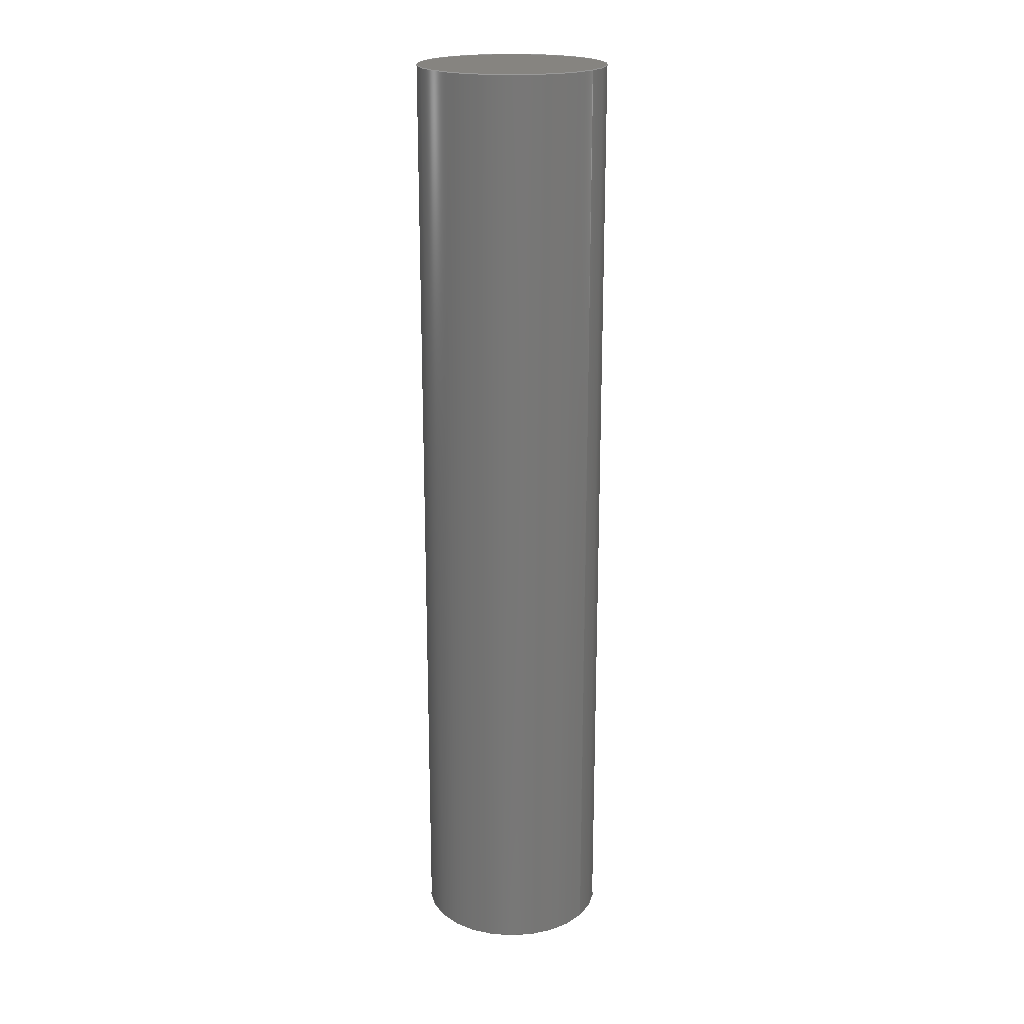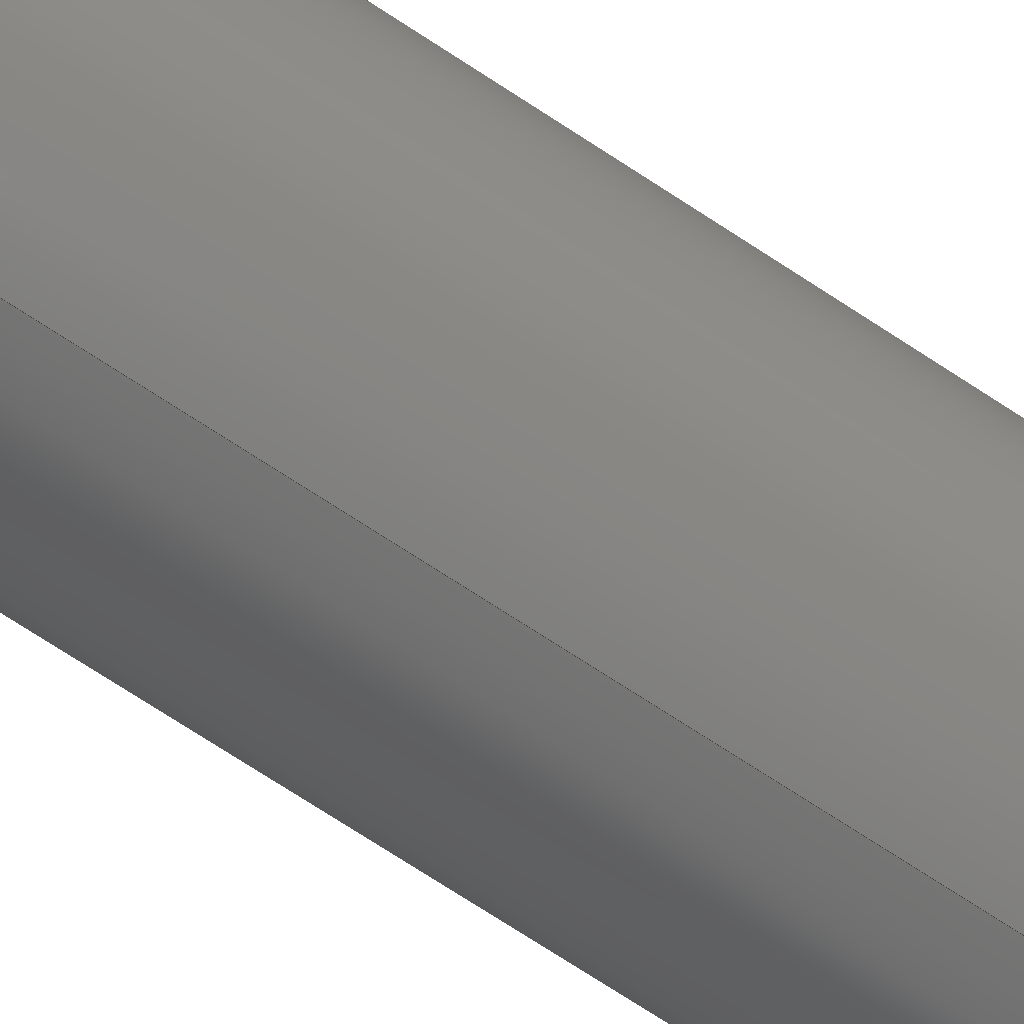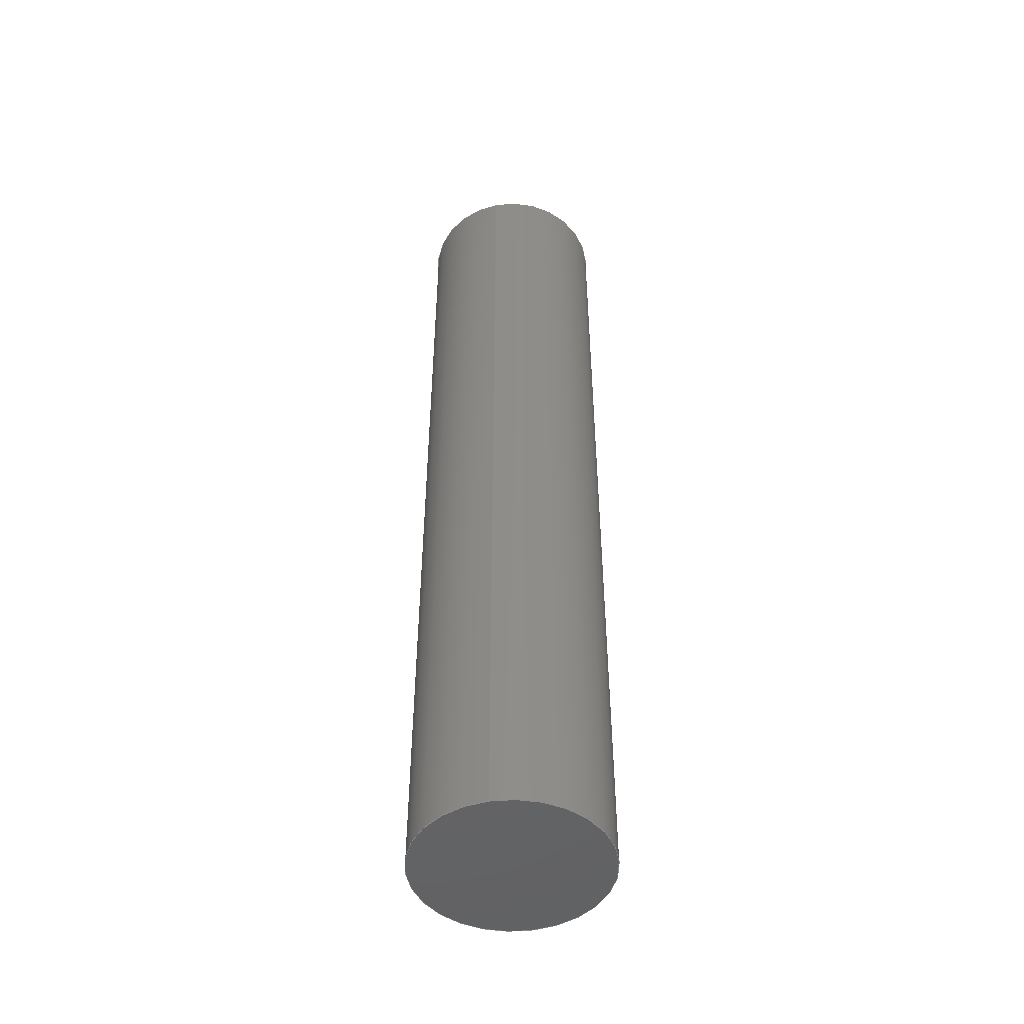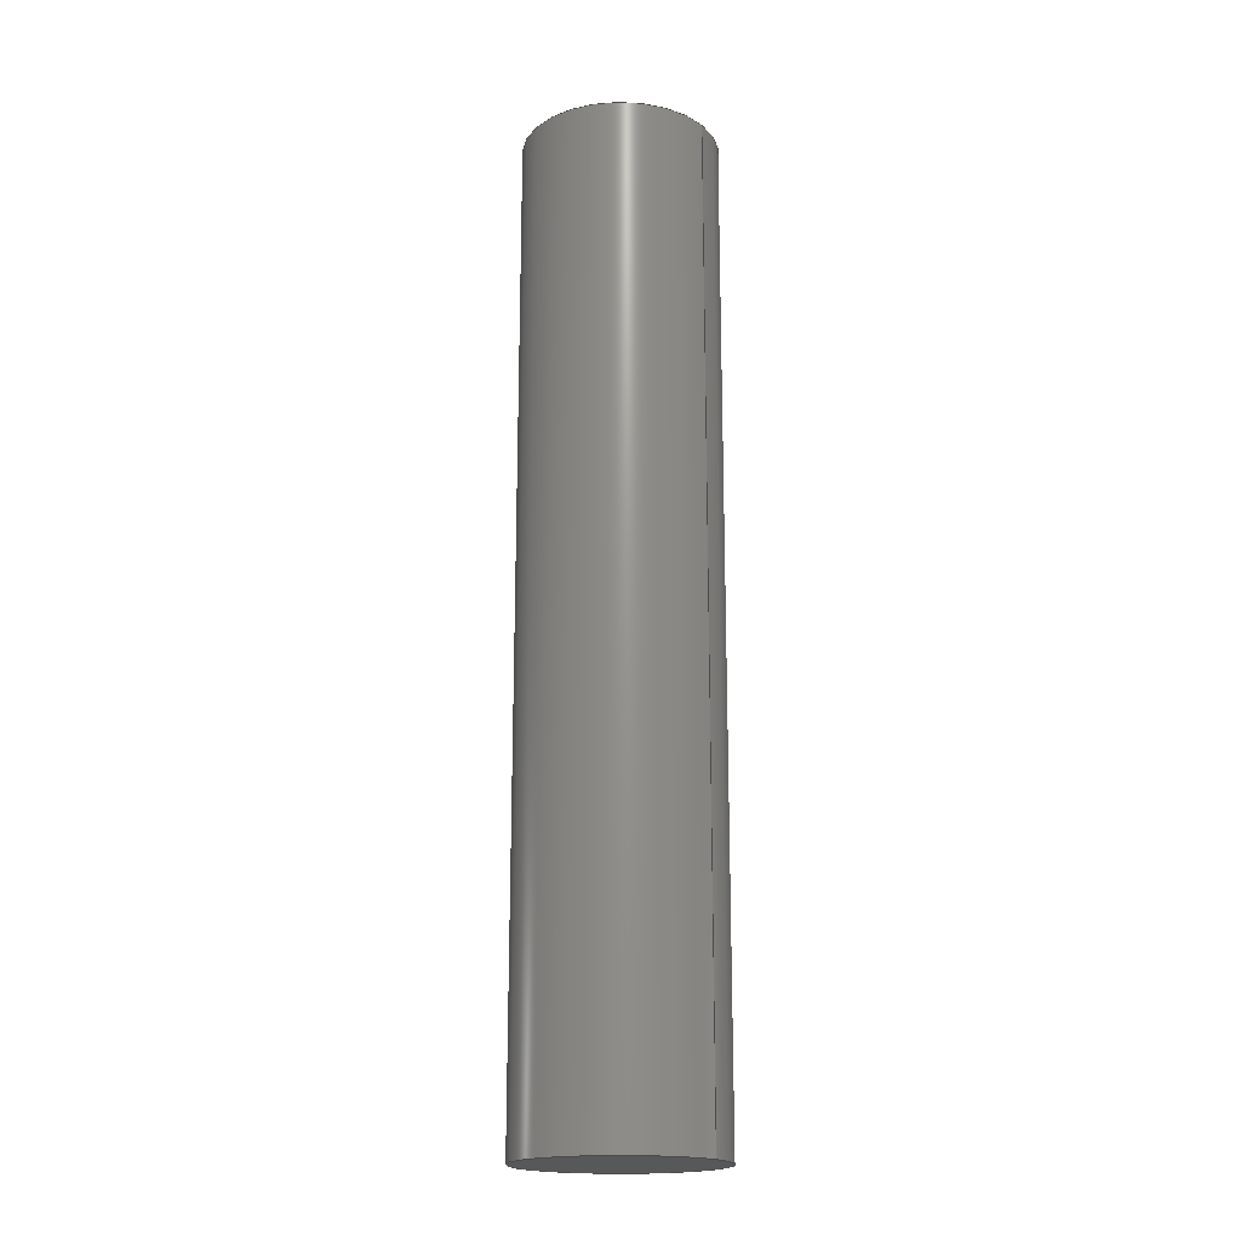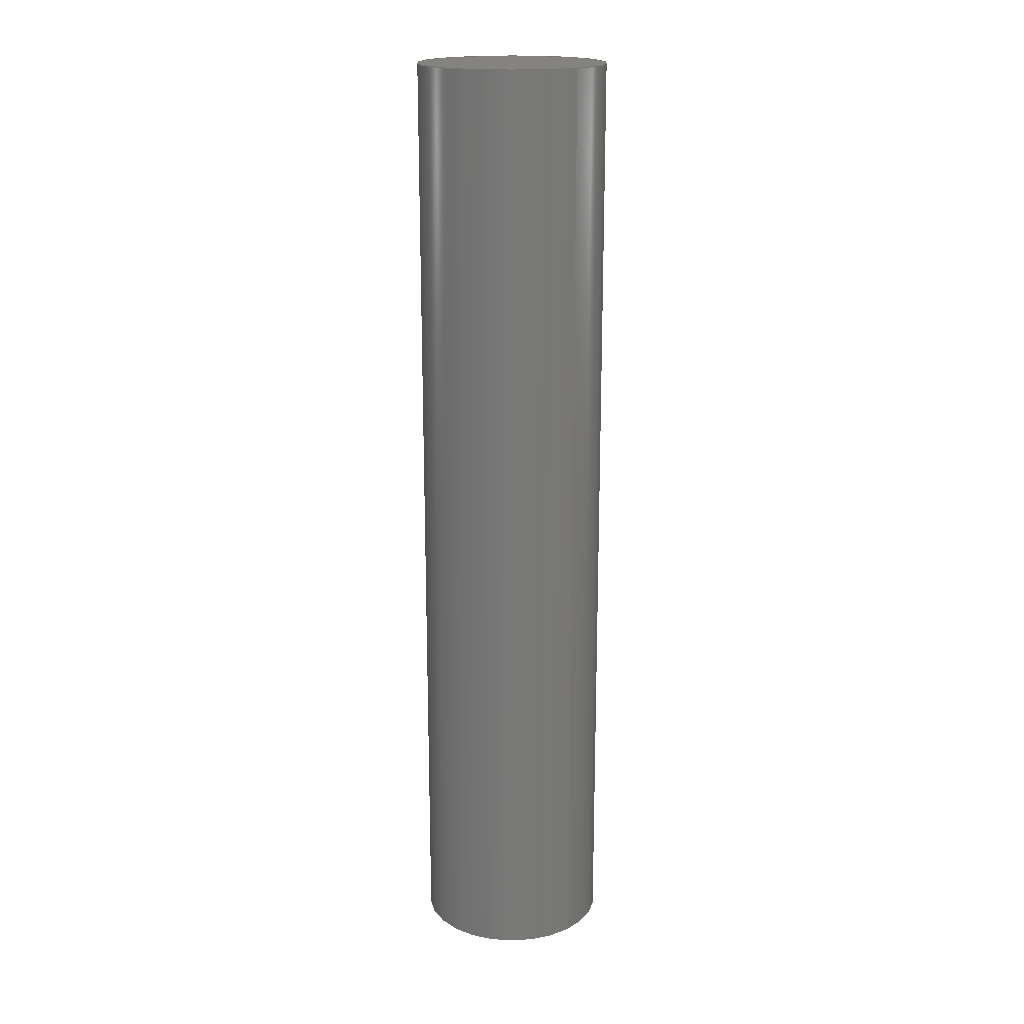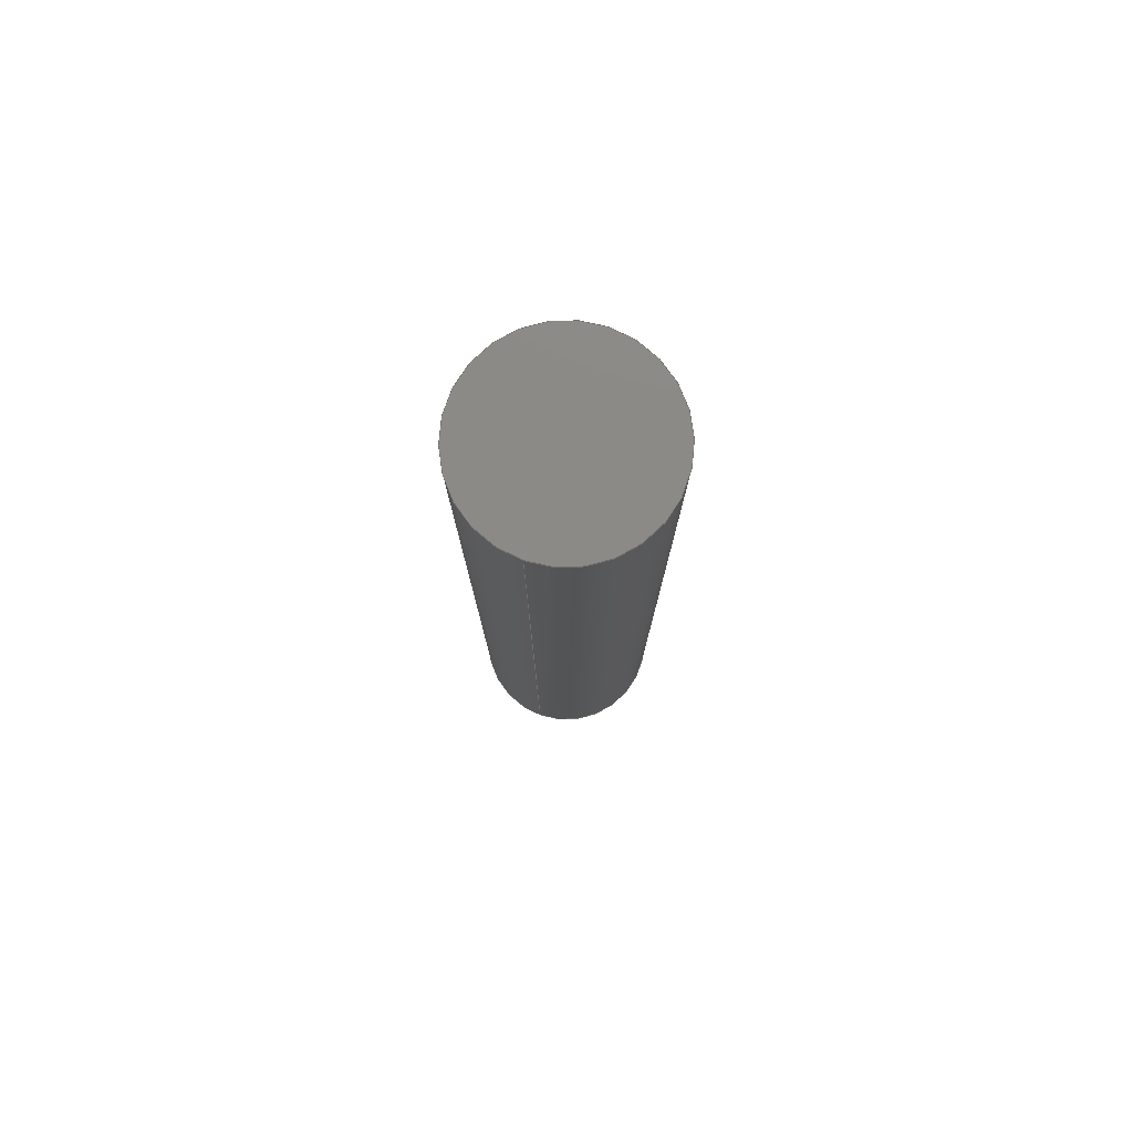
<metadata>
{"format":"step","ext":"step","renderer":"f3d","projection":"perspective","resolution":1024,"background":"white","views":[{"elev":20.3,"azim":-55.1,"up":"+Y"},{"elev":-73.7,"azim":-123.1,"up":"+Z"},{"elev":-48.4,"azim":11.9,"up":"+Y"},{"elev":-18.7,"azim":126.3,"up":"+Y"},{"elev":18.5,"azim":-41.2,"up":"+Y"},{"elev":78.8,"azim":-160.6,"up":"+Y"}]}
</metadata>
<code>
ISO-10303-21;
DATA;
#1 =( NAMED_UNIT ( * ) SI_UNIT ( $, .STERADIAN. ) SOLID_ANGLE_UNIT ( ) );
#2 =( LENGTH_UNIT ( ) NAMED_UNIT ( * ) SI_UNIT ( $, .METRE. ) );
#3 = ORIENTED_EDGE ( 'NONE', *, *, #129, .F. ) ;
#4 = DIRECTION ( 'NONE',  ( 1, 0, 0 ) ) ;
#5 = ORIENTED_EDGE ( 'NONE', *, *, #107, .F. ) ;
#6 = LINE ( 'NONE', #89, #126 ) ;
#7 =( NAMED_UNIT ( * ) PLANE_ANGLE_UNIT ( ) SI_UNIT ( $, .RADIAN. ) );
#8 = CARTESIAN_POINT ( 'NONE',  ( 3.827e-18, 0.3125, 0.03125 ) ) ;
#9 = DIRECTION ( 'NONE',  ( 0, 0, 1 ) ) ;
#10 = CIRCLE ( 'NONE', #125, 0.03125 ) ;
#11 =( NAMED_UNIT ( * ) SI_UNIT ( $, .STERADIAN. ) SOLID_ANGLE_UNIT ( ) );
#12 = EDGE_LOOP ( 'NONE', ( #5, #23 ) ) ;
#13 = COLOUR_RGB ( '',0.7922, 0.8196, 0.9333 ) ;
#14 = COLOUR_RGB ( '',0.7922, 0.8196, 0.9333 ) ;
#15 = EDGE_LOOP ( 'NONE', ( #147, #70, #19, #43 ) ) ;
#16 = DIMENSIONAL_EXPONENTS ( 1, 0, 0, 0, 0, 0, 0 ) ;
#17 =( CONVERSION_BASED_UNIT ( 'INCH', #30 ) LENGTH_UNIT ( ) NAMED_UNIT ( #57 ) );
#18 = VERTEX_POINT ( 'NONE', #8 ) ;
#19 = ORIENTED_EDGE ( 'NONE', *, *, #144, .T. ) ;
#20 = PRODUCT ( 'am-1006 1-16'''''''' x 5-16'''''''' Coiled Roll Pin', 'am-1006 1-16'''''''' x 5-16'''''''' Coiled Roll Pin', '', ( #81 ) ) ;
#21 = DIRECTION ( 'NONE',  ( 0, 0, 1 ) ) ;
#22 = UNCERTAINTY_MEASURE_WITH_UNIT (LENGTH_MEASURE( 1e-05 ), #27, 'distance_accuracy_value', 'NONE');
#23 = ORIENTED_EDGE ( 'NONE', *, *, #144, .F. ) ;
#24 = SURFACE_STYLE_USAGE ( .BOTH. , #32 ) ;
#25 =( NAMED_UNIT ( * ) PLANE_ANGLE_UNIT ( ) SI_UNIT ( $, .RADIAN. ) );
#26 = DIRECTION ( 'NONE',  ( 0, 1, 0 ) ) ;
#27 =( CONVERSION_BASED_UNIT ( 'INCH', #90 ) LENGTH_UNIT ( ) NAMED_UNIT ( #16 ) );
#28 = ORIENTED_EDGE ( 'NONE', *, *, #107, .T. ) ;
#29 = FACE_OUTER_BOUND ( 'NONE', #15, .T. ) ;
#30 = LENGTH_MEASURE_WITH_UNIT ( LENGTH_MEASURE( 0.0254 ), #2 );
#31 = LENGTH_MEASURE_WITH_UNIT ( LENGTH_MEASURE( 0.0254 ), #60 );
#32 = SURFACE_SIDE_STYLE ('',( #95 ) ) ;
#33 = SURFACE_STYLE_FILL_AREA ( #38 ) ;
#34 = APPLICATION_PROTOCOL_DEFINITION ( 'draft international standard', 'automotive_design', 1998, #49 ) ;
#35 =( LENGTH_UNIT ( ) NAMED_UNIT ( * ) SI_UNIT ( $, .METRE. ) );
#36 = SURFACE_STYLE_USAGE ( .BOTH. , #37 ) ;
#37 = SURFACE_SIDE_STYLE ('',( #33 ) ) ;
#38 = FILL_AREA_STYLE ('',( #46 ) ) ;
#39 = FACE_OUTER_BOUND ( 'NONE', #98, .T. ) ;
#40 = CYLINDRICAL_SURFACE ( 'NONE', #116, 0.03125 ) ;
#41 = VERTEX_POINT ( 'NONE', #53 ) ;
#42 = VERTEX_POINT ( 'NONE', #100 ) ;
#43 = ORIENTED_EDGE ( 'NONE', *, *, #149, .F. ) ;
#44 = PLANE ( 'NONE',  #127 ) ;
#45 = FILL_AREA_STYLE_COLOUR ( '', #13 ) ;
#46 = FILL_AREA_STYLE_COLOUR ( '', #14 ) ;
#47 = APPLICATION_CONTEXT ( 'automotive_design' ) ;
#48 = APPLICATION_PROTOCOL_DEFINITION ( 'draft international standard', 'automotive_design', 1998, #47 ) ;
#49 = APPLICATION_CONTEXT ( 'automotive_design' ) ;
#50 = CLOSED_SHELL ( 'NONE', ( #134, #132, #102, #65 ) ) ;
#51 = PRODUCT_DEFINITION_CONTEXT ( 'detailed design', #49, 'design' ) ;
#52 = DIRECTION ( 'NONE',  ( 0, -0, 1 ) ) ;
#53 = CARTESIAN_POINT ( 'NONE',  ( 0, 0.3125, -0.03125 ) ) ;
#54 =( NAMED_UNIT ( * ) SI_UNIT ( $, .STERADIAN. ) SOLID_ANGLE_UNIT ( ) );
#55 =( NAMED_UNIT ( * ) PLANE_ANGLE_UNIT ( ) SI_UNIT ( $, .RADIAN. ) );
#56 = PRODUCT_DEFINITION_SHAPE ( 'NONE', 'NONE',  #78 ) ;
#57 = DIMENSIONAL_EXPONENTS ( 1, 0, 0, 0, 0, 0, 0 ) ;
#58 = DIRECTION ( 'NONE',  ( 0, 1, 0 ) ) ;
#59 =( CONVERSION_BASED_UNIT ( 'INCH', #31 ) LENGTH_UNIT ( ) NAMED_UNIT ( #143 ) );
#60 =( LENGTH_UNIT ( ) NAMED_UNIT ( * ) SI_UNIT ( $, .METRE. ) );
#61 = CIRCLE ( 'NONE', #123, 0.03125 ) ;
#62 = CARTESIAN_POINT ( 'NONE',  ( 0, 0, 0 ) ) ;
#63 = PRESENTATION_STYLE_ASSIGNMENT (( #36 ) ) ;
#64 = VECTOR ( 'NONE', #75, 39.37 ) ;
#65 = ADVANCED_FACE ( 'NONE', ( #108 ), #115, .F. ) ;
#66 = FILL_AREA_STYLE ('',( #45 ) ) ;
#67 = PRESENTATION_STYLE_ASSIGNMENT (( #24 ) ) ;
#68 = VERTEX_POINT ( 'NONE', #138 ) ;
#69 = LINE ( 'NONE', #80, #64 ) ;
#70 = ORIENTED_EDGE ( 'NONE', *, *, #141, .T. ) ;
#71 = DIRECTION ( 'NONE',  ( 0, 0, 1 ) ) ;
#72 = SHAPE_DEFINITION_REPRESENTATION ( #56, #99 ) ;
#73 = DIRECTION ( 'NONE',  ( 0, 1, 0 ) ) ;
#74 = CARTESIAN_POINT ( 'NONE',  ( 0, 0, 0 ) ) ;
#75 = DIRECTION ( 'NONE',  ( -0, -1, -0 ) ) ;
#76 = EDGE_LOOP ( 'NONE', ( #77, #3, #146, #28 ) ) ;
#77 = ORIENTED_EDGE ( 'NONE', *, *, #141, .F. ) ;
#78 = PRODUCT_DEFINITION ( 'UNKNOWN', '', #112, #51 ) ;
#79 = ORIENTED_EDGE ( 'NONE', *, *, #106, .T. ) ;
#80 = CARTESIAN_POINT ( 'NONE',  ( 0, 0.3125, -0.03125 ) ) ;
#81 = PRODUCT_CONTEXT ( 'NONE', #47, 'mechanical' ) ;
#82 = CARTESIAN_POINT ( 'NONE',  ( 0, 0.3125, 0 ) ) ;
#83 = CARTESIAN_POINT ( 'NONE',  ( 0, 0.3125, 0 ) ) ;
#84 = DIRECTION ( 'NONE',  ( -0, -1, -0 ) ) ;
#85 = CIRCLE ( 'NONE', #128, 0.03125 ) ;
#86 = DIRECTION ( 'NONE',  ( 0, 1, 0 ) ) ;
#87 = CARTESIAN_POINT ( 'NONE',  ( 0, 0, 0 ) ) ;
#88 = DIRECTION ( 'NONE',  ( -0, -1, -0 ) ) ;
#89 = CARTESIAN_POINT ( 'NONE',  ( 3.827e-18, 0.3125, 0.03125 ) ) ;
#90 = LENGTH_MEASURE_WITH_UNIT ( LENGTH_MEASURE( 0.0254 ), #35 );
#91 = DIRECTION ( 'NONE',  ( 0, 0, -1 ) ) ;
#92 = AXIS2_PLACEMENT_3D ( 'NONE', #62, #9, #4 ) ;
#93 = DIRECTION ( 'NONE',  ( 0, 0, 1 ) ) ;
#94 = MANIFOLD_SOLID_BREP ( 'Boss-Extrude1', #50 ) ;
#95 = SURFACE_STYLE_FILL_AREA ( #66 ) ;
#96 = ORIENTED_EDGE ( 'NONE', *, *, #129, .T. ) ;
#97 = CYLINDRICAL_SURFACE ( 'NONE', #119, 0.03125 ) ;
#98 = EDGE_LOOP ( 'NONE', ( #96, #79 ) ) ;
#99 = ADVANCED_BREP_SHAPE_REPRESENTATION ( 'am-1006 1-16'''''''' x 5-16'''''''' Coiled Roll Pin', ( #94, #92 ), #120 ) ;
#100 = CARTESIAN_POINT ( 'NONE',  ( 3.827e-18, 0, 0.03125 ) ) ;
#101 = UNCERTAINTY_MEASURE_WITH_UNIT (LENGTH_MEASURE( 1e-05 ), #17, 'distance_accuracy_value', 'NONE');
#102 = ADVANCED_FACE ( 'NONE', ( #39 ), #44, .T. ) ;
#103 = DIRECTION ( 'NONE',  ( -0, -1, -0 ) ) ;
#104 = DIRECTION ( 'NONE',  ( 0, 1, 0 ) ) ;
#105 = CARTESIAN_POINT ( 'NONE',  ( 0, 0.3125, 0 ) ) ;
#106 = EDGE_CURVE ( 'NONE', #18, #41, #85, .T. ) ;
#107 = EDGE_CURVE ( 'NONE', #68, #42, #10, .T. ) ;
#108 = FACE_OUTER_BOUND ( 'NONE', #12, .T. ) ;
#109 =( GEOMETRIC_REPRESENTATION_CONTEXT ( 3 ) GLOBAL_UNCERTAINTY_ASSIGNED_CONTEXT ( ( #22 ) ) GLOBAL_UNIT_ASSIGNED_CONTEXT ( ( #27, #25, #11 ) ) REPRESENTATION_CONTEXT ( 'NONE', 'WORKASPACE' ) );
#110 = MECHANICAL_DESIGN_GEOMETRIC_PRESENTATION_REPRESENTATION (  '', ( #114 ), #109 ) ;
#111 = PRODUCT_RELATED_PRODUCT_CATEGORY ( 'part', '', ( #20 ) ) ;
#112 = PRODUCT_DEFINITION_FORMATION_WITH_SPECIFIED_SOURCE ( 'ANY', '', #20, .NOT_KNOWN. ) ;
#113 = PRESENTATION_LAYER_ASSIGNMENT (  '', '', ( #114 ) ) ;
#114 = STYLED_ITEM ( 'NONE', ( #63 ), #99 ) ;
#115 = PLANE ( 'NONE',  #136 ) ;
#116 = AXIS2_PLACEMENT_3D ( 'NONE', #105, #103, #145 ) ;
#117 = CARTESIAN_POINT ( 'NONE',  ( 0, 0.3125, 0 ) ) ;
#118 = CARTESIAN_POINT ( 'NONE',  ( 0, 0.3125, 0 ) ) ;
#119 = AXIS2_PLACEMENT_3D ( 'NONE', #118, #84, #91 ) ;
#120 =( GEOMETRIC_REPRESENTATION_CONTEXT ( 3 ) GLOBAL_UNCERTAINTY_ASSIGNED_CONTEXT ( ( #148 ) ) GLOBAL_UNIT_ASSIGNED_CONTEXT ( ( #59, #55, #54 ) ) REPRESENTATION_CONTEXT ( 'NONE', 'WORKASPACE' ) );
#121 = AXIS2_PLACEMENT_3D ( 'NONE', #74, #73, #71 ) ;
#122 = DIRECTION ( 'NONE',  ( 0, 0, 1 ) ) ;
#123 = AXIS2_PLACEMENT_3D ( 'NONE', #117, #58, #93 ) ;
#124 = DIRECTION ( 'NONE',  ( 0, 1, 0 ) ) ;
#125 = AXIS2_PLACEMENT_3D ( 'NONE', #142, #124, #122 ) ;
#126 = VECTOR ( 'NONE', #88, 39.37 ) ;
#127 = AXIS2_PLACEMENT_3D ( 'NONE', #83, #104, #140 ) ;
#128 = AXIS2_PLACEMENT_3D ( 'NONE', #82, #26, #21 ) ;
#129 = EDGE_CURVE ( 'NONE', #41, #18, #61, .T. ) ;
#130 = FACE_OUTER_BOUND ( 'NONE', #76, .T. ) ;
#131 =( GEOMETRIC_REPRESENTATION_CONTEXT ( 3 ) GLOBAL_UNCERTAINTY_ASSIGNED_CONTEXT ( ( #101 ) ) GLOBAL_UNIT_ASSIGNED_CONTEXT ( ( #17, #7, #1 ) ) REPRESENTATION_CONTEXT ( 'NONE', 'WORKASPACE' ) );
#132 = ADVANCED_FACE ( 'NONE', ( #130 ), #97, .T. ) ;
#133 = MECHANICAL_DESIGN_GEOMETRIC_PRESENTATION_REPRESENTATION (  '', ( #137 ), #131 ) ;
#134 = ADVANCED_FACE ( 'NONE', ( #29 ), #40, .T. ) ;
#135 = PRESENTATION_LAYER_ASSIGNMENT (  '', '', ( #137 ) ) ;
#136 = AXIS2_PLACEMENT_3D ( 'NONE', #87, #86, #52 ) ;
#137 = STYLED_ITEM ( 'NONE', ( #67 ), #94 ) ;
#138 = CARTESIAN_POINT ( 'NONE',  ( 0, 0, -0.03125 ) ) ;
#139 = CIRCLE ( 'NONE', #121, 0.03125 ) ;
#140 = DIRECTION ( 'NONE',  ( 0, -0, 1 ) ) ;
#141 = EDGE_CURVE ( 'NONE', #18, #42, #6, .T. ) ;
#142 = CARTESIAN_POINT ( 'NONE',  ( 0, 0, 0 ) ) ;
#143 = DIMENSIONAL_EXPONENTS ( 1, 0, 0, 0, 0, 0, 0 ) ;
#144 = EDGE_CURVE ( 'NONE', #42, #68, #139, .T. ) ;
#145 = DIRECTION ( 'NONE',  ( 0, 0, -1 ) ) ;
#146 = ORIENTED_EDGE ( 'NONE', *, *, #149, .T. ) ;
#147 = ORIENTED_EDGE ( 'NONE', *, *, #106, .F. ) ;
#148 = UNCERTAINTY_MEASURE_WITH_UNIT (LENGTH_MEASURE( 1e-05 ), #59, 'distance_accuracy_value', 'NONE');
#149 = EDGE_CURVE ( 'NONE', #41, #68, #69, .T. ) ;
ENDSEC;
END-ISO-10303-21;

</code>
